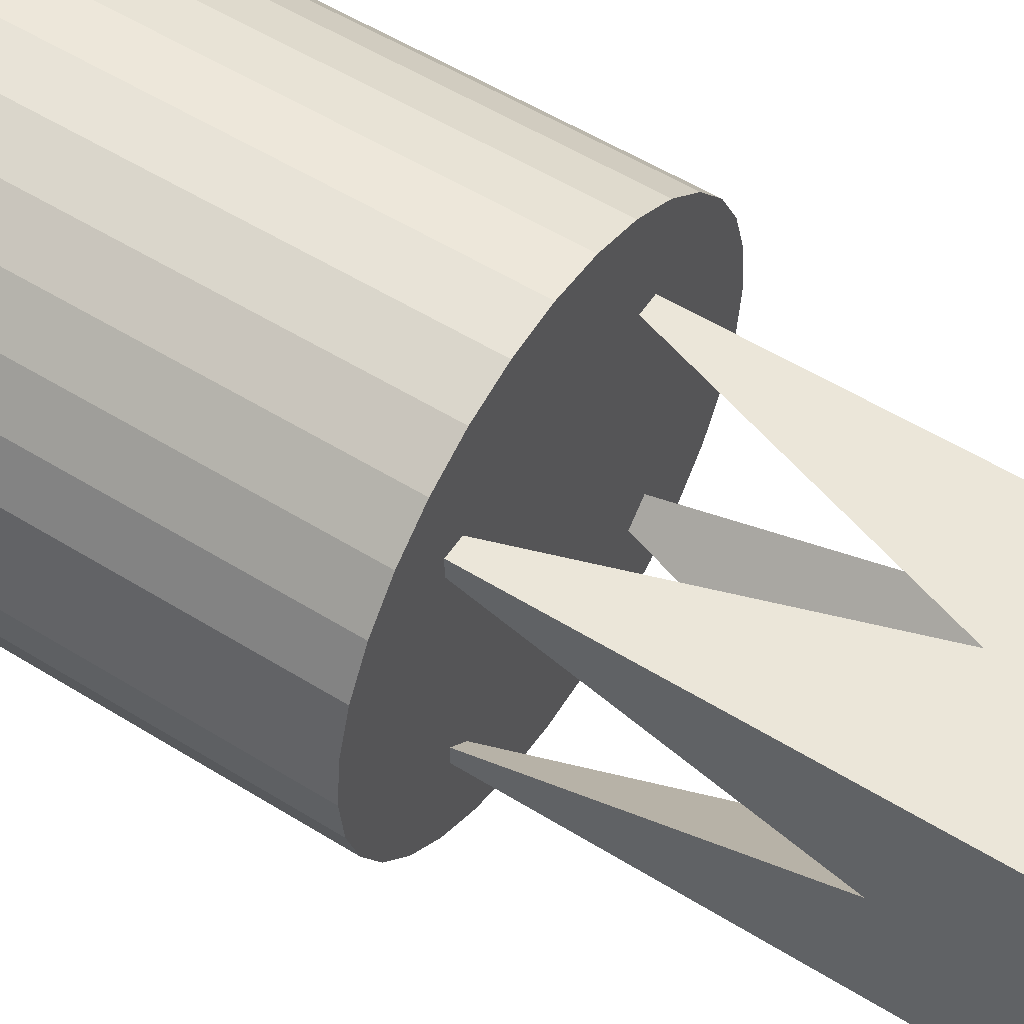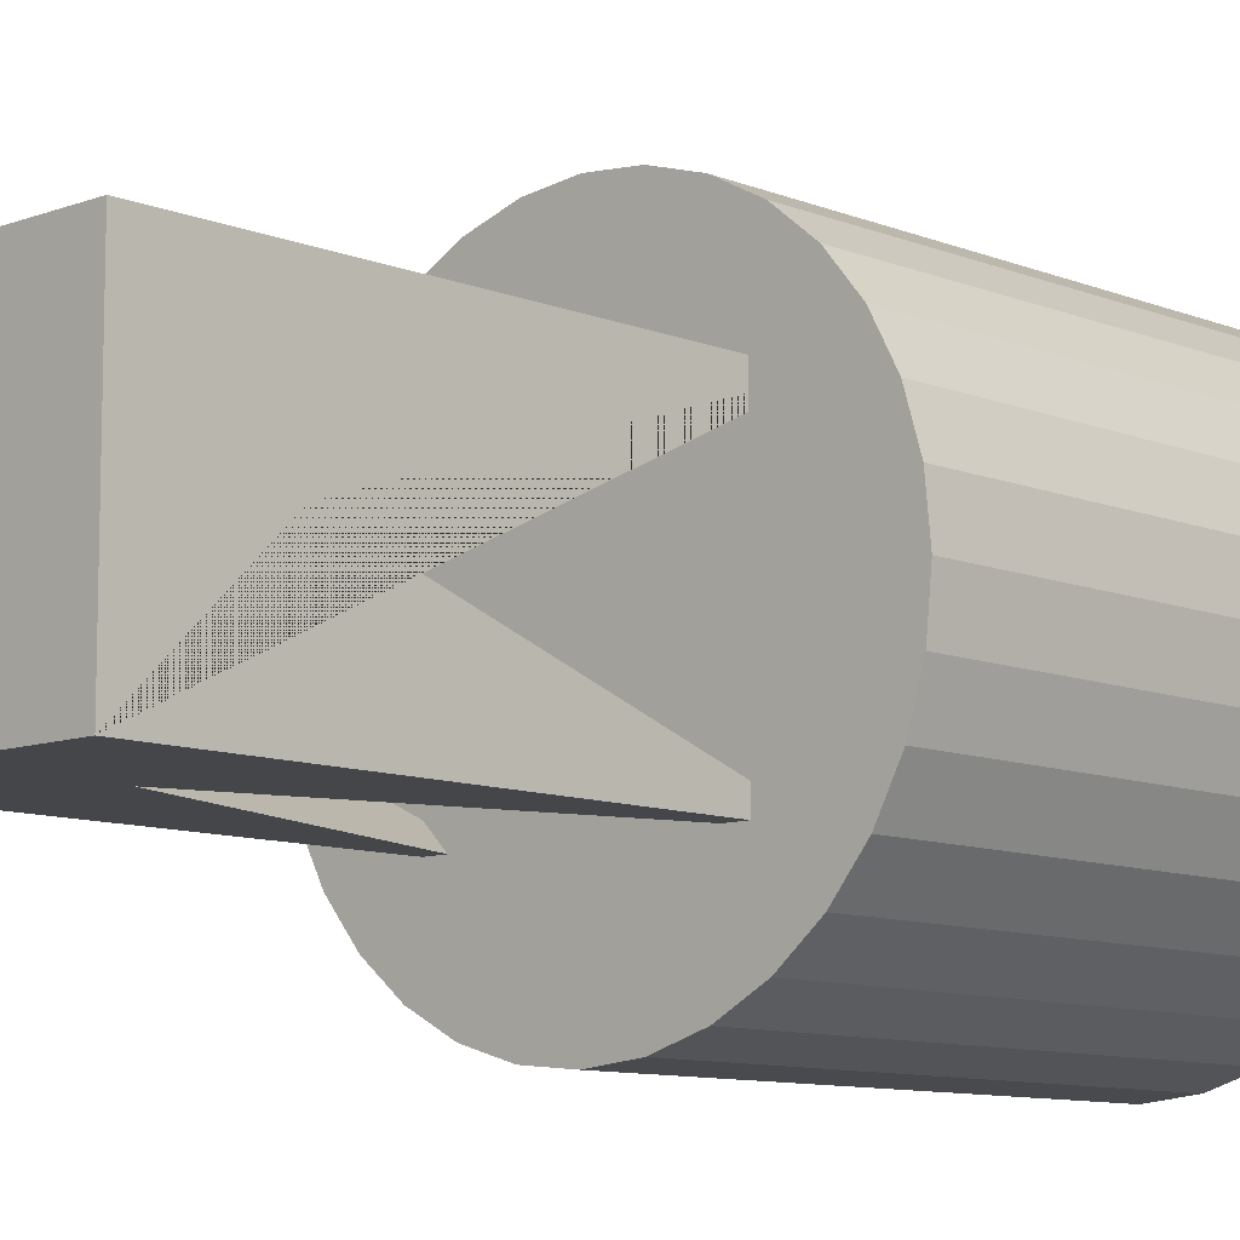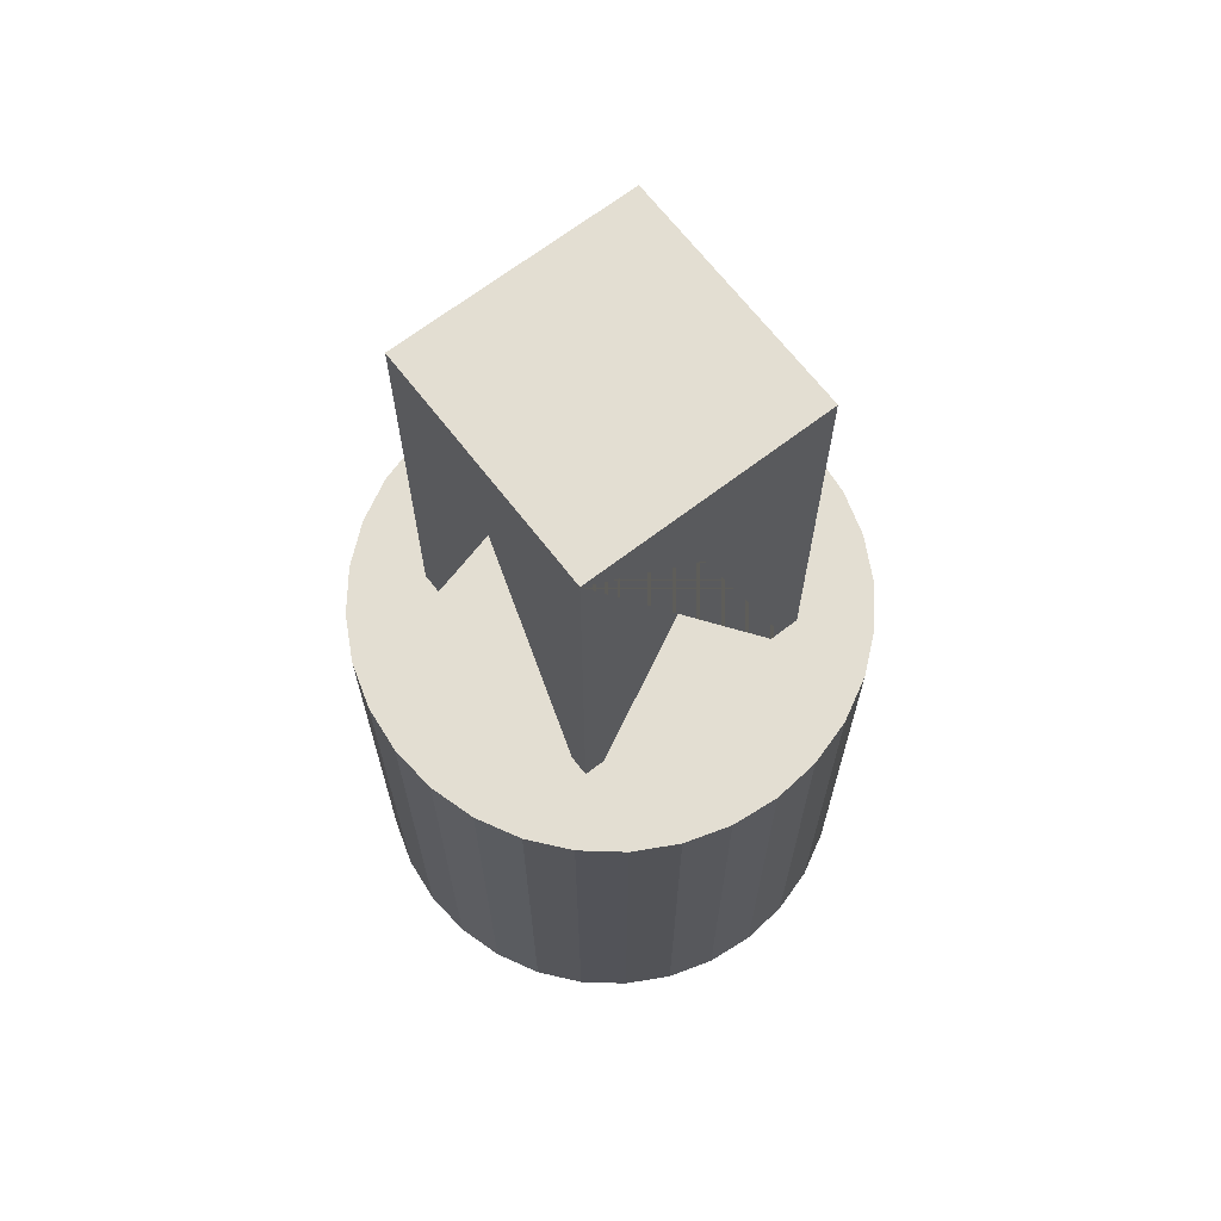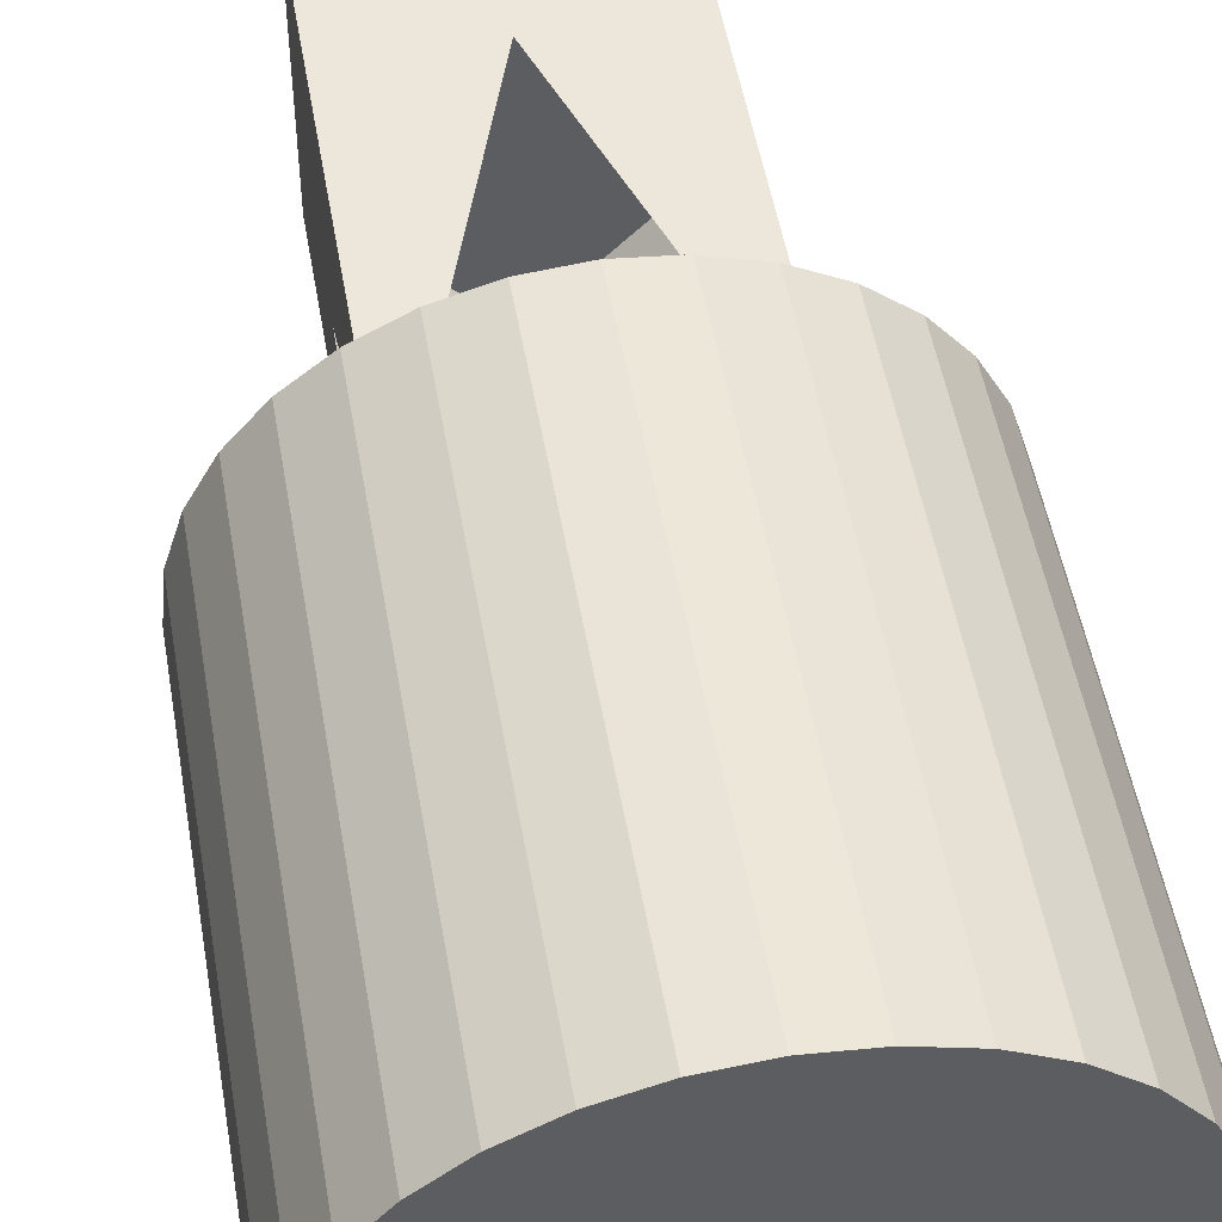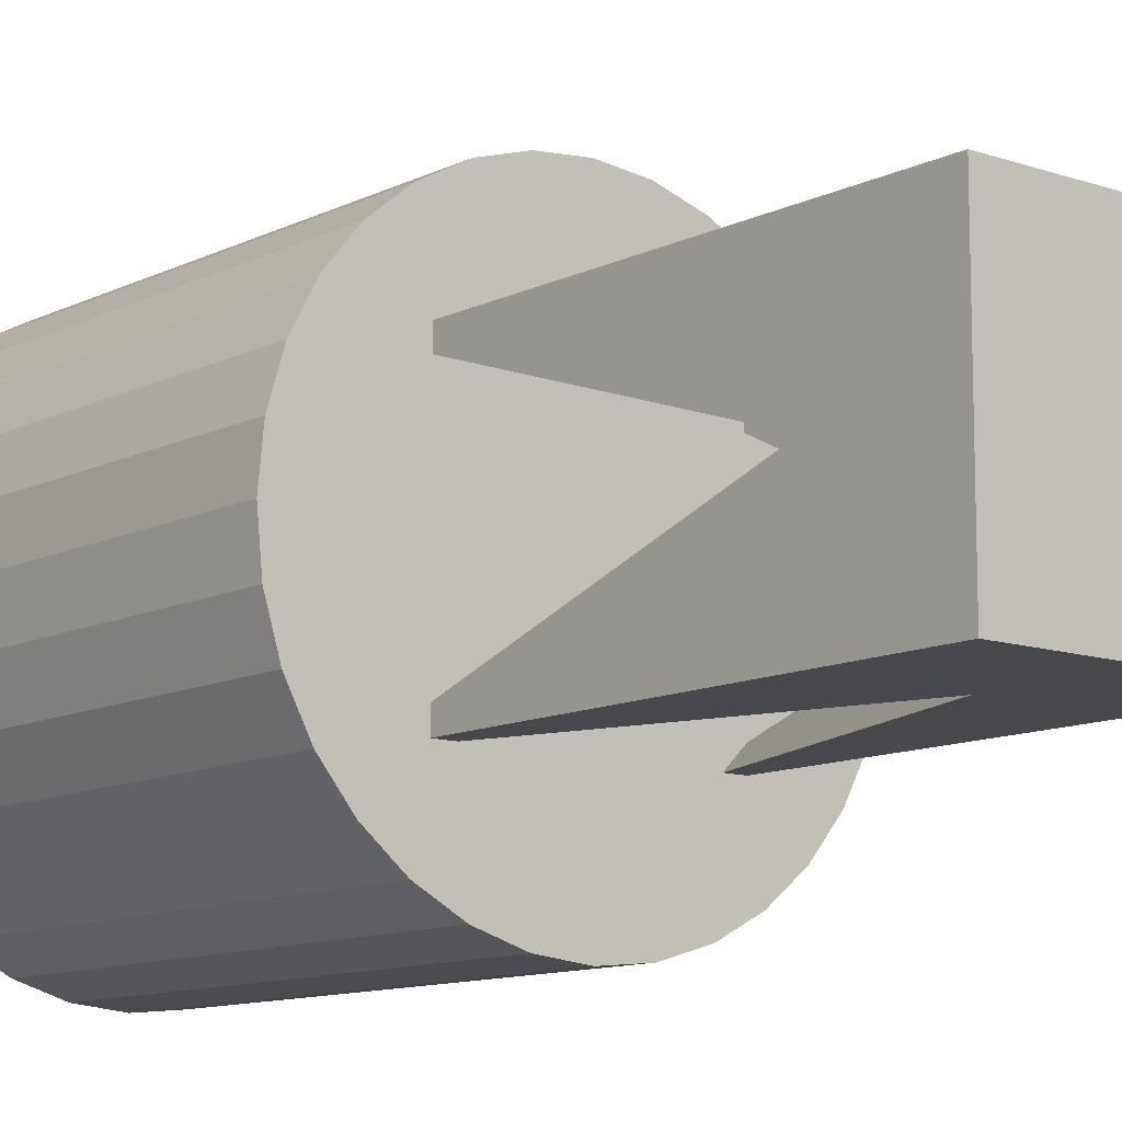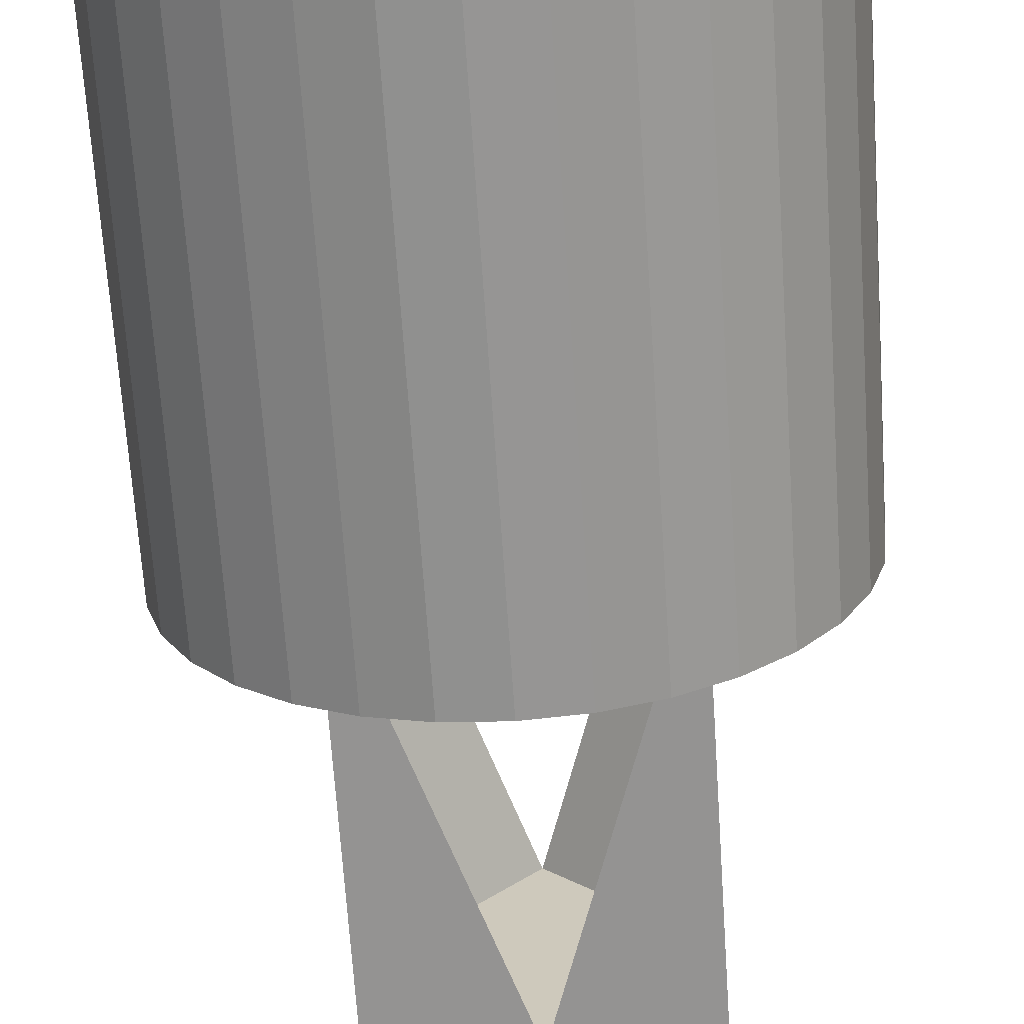
<metadata>
{"format":"obj","ext":"obj","renderer":"f3d","projection":"perspective","resolution":1024,"background":"white","views":[{"elev":55.3,"azim":123.1,"up":"+Z"},{"elev":-9.7,"azim":-136.1,"up":"+Z"},{"elev":67.5,"azim":-127.6,"up":"+Y"},{"elev":50.4,"azim":-9.7,"up":"+Z"},{"elev":-11.1,"azim":140.1,"up":"+Z"},{"elev":-66.8,"azim":3.8,"up":"+Z"}]}
</metadata>
<code>
o Cube
v 1 -1 -1
v 1 -1 1
v -1 -1 -1
v -1 -1 1
v 1 3 -1
v 1 3 1
v -1 3 -1
v -1 3 1
v -1 2 0
v 0 2 -1
v 0 2 1
v 1 2 0
f 12 2 11
f 4 9 11
f 5 7 8 6
f 9 10 12 11
f 9 3 10
f 10 1 12
f 10 3 7 5 1
f 7 3 9 4 8
f 11 2 6 8 4
f 12 1 5 6 2
o Cylinder
v 0 -4.5 -2
v 0 -0.5 -2
v 0.3902 -4.5 -1.962
v 0.3902 -0.5 -1.962
v 0.7654 -4.5 -1.848
v 0.7654 -0.5 -1.848
v 1.111 -4.5 -1.663
v 1.111 -0.5 -1.663
v 1.414 -4.5 -1.414
v 1.414 -0.5 -1.414
v 1.663 -4.5 -1.111
v 1.663 -0.5 -1.111
v 1.848 -4.5 -0.7654
v 1.848 -0.5 -0.7654
v 1.962 -4.5 -0.3902
v 1.962 -0.5 -0.3902
v 2 -4.5 -0
v 2 -0.5 -0
v 1.962 -4.5 0.3902
v 1.962 -0.5 0.3902
v 1.848 -4.5 0.7654
v 1.848 -0.5 0.7654
v 1.663 -4.5 1.111
v 1.663 -0.5 1.111
v 1.414 -4.5 1.414
v 1.414 -0.5 1.414
v 1.111 -4.5 1.663
v 1.111 -0.5 1.663
v 0.7654 -4.5 1.848
v 0.7654 -0.5 1.848
v 0.3902 -4.5 1.962
v 0.3902 -0.5 1.962
v -1e-06 -4.5 2
v -1e-06 -0.5 2
v -0.3902 -4.5 1.962
v -0.3902 -0.5 1.962
v -0.7654 -4.5 1.848
v -0.7654 -0.5 1.848
v -1.111 -4.5 1.663
v -1.111 -0.5 1.663
v -1.414 -4.5 1.414
v -1.414 -0.5 1.414
v -1.663 -4.5 1.111
v -1.663 -0.5 1.111
v -1.848 -4.5 0.7654
v -1.848 -0.5 0.7654
v -1.962 -4.5 0.3902
v -1.962 -0.5 0.3902
v -2 -4.5 -2e-06
v -2 -0.5 -2e-06
v -1.962 -4.5 -0.3902
v -1.962 -0.5 -0.3902
v -1.848 -4.5 -0.7654
v -1.848 -0.5 -0.7654
v -1.663 -4.5 -1.111
v -1.663 -0.5 -1.111
v -1.414 -4.5 -1.414
v -1.414 -0.5 -1.414
v -1.111 -4.5 -1.663
v -1.111 -0.5 -1.663
v -0.7654 -4.5 -1.848
v -0.7654 -0.5 -1.848
v -0.3902 -4.5 -1.962
v -0.3902 -0.5 -1.962
f 13 14 16 15
f 15 16 18 17
f 17 18 20 19
f 19 20 22 21
f 21 22 24 23
f 23 24 26 25
f 25 26 28 27
f 27 28 30 29
f 29 30 32 31
f 31 32 34 33
f 33 34 36 35
f 35 36 38 37
f 37 38 40 39
f 39 40 42 41
f 41 42 44 43
f 43 44 46 45
f 45 46 48 47
f 47 48 50 49
f 49 50 52 51
f 51 52 54 53
f 53 54 56 55
f 55 56 58 57
f 57 58 60 59
f 59 60 62 61
f 61 62 64 63
f 63 64 66 65
f 65 66 68 67
f 67 68 70 69
f 69 70 72 71
f 71 72 74 73
f 16 14 76 74 72 70 68 66 64 62 60 58 56 54 52 50 48 46 44 42 40 38 36 34 32 30 28 26 24 22 20 18
f 73 74 76 75
f 75 76 14 13
f 13 15 17 19 21 23 25 27 29 31 33 35 37 39 41 43 45 47 49 51 53 55 57 59 61 63 65 67 69 71 73 75

</code>
